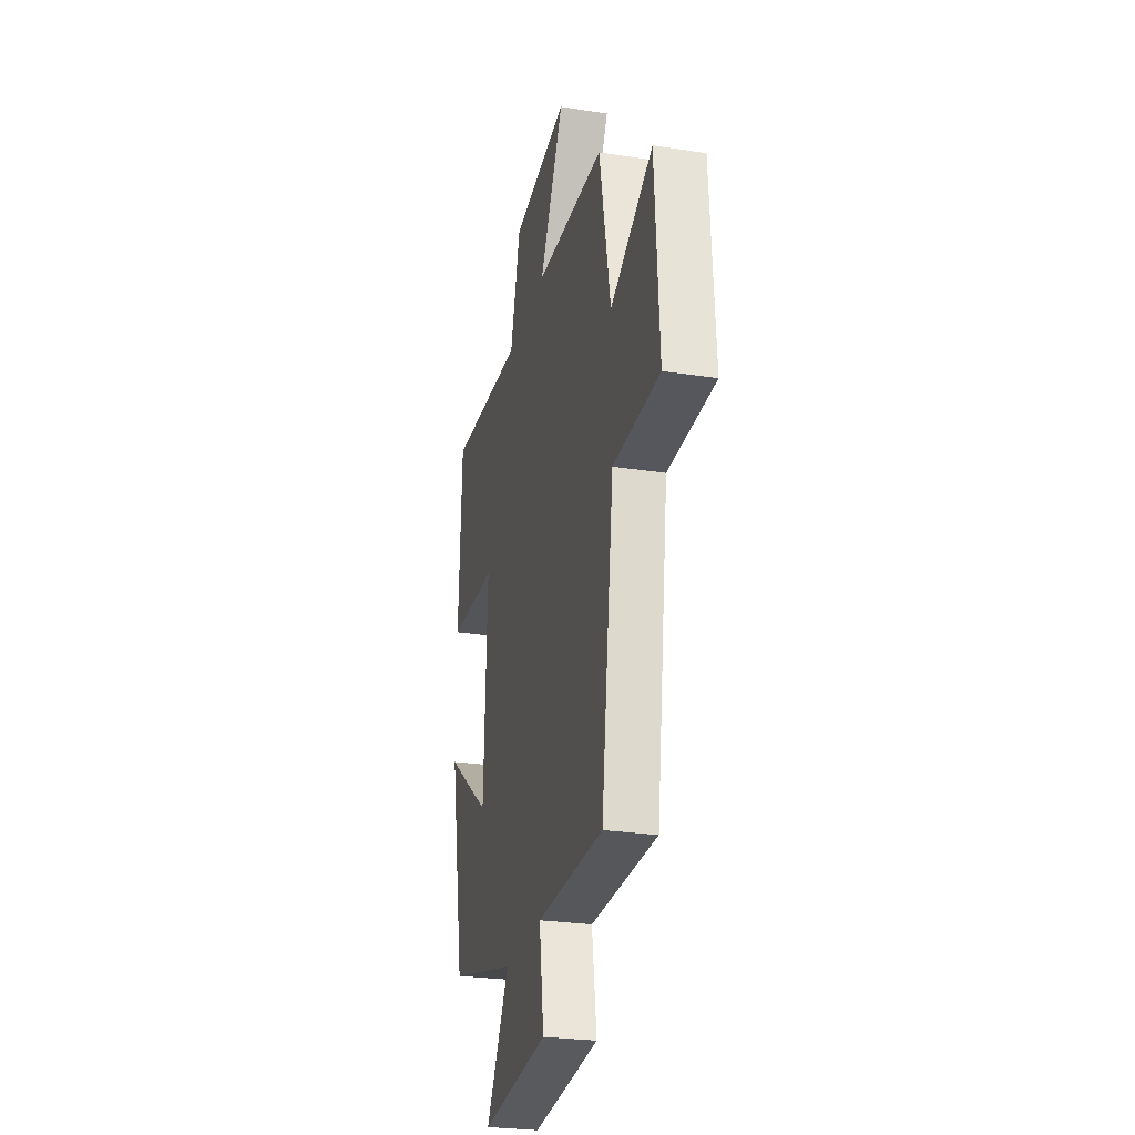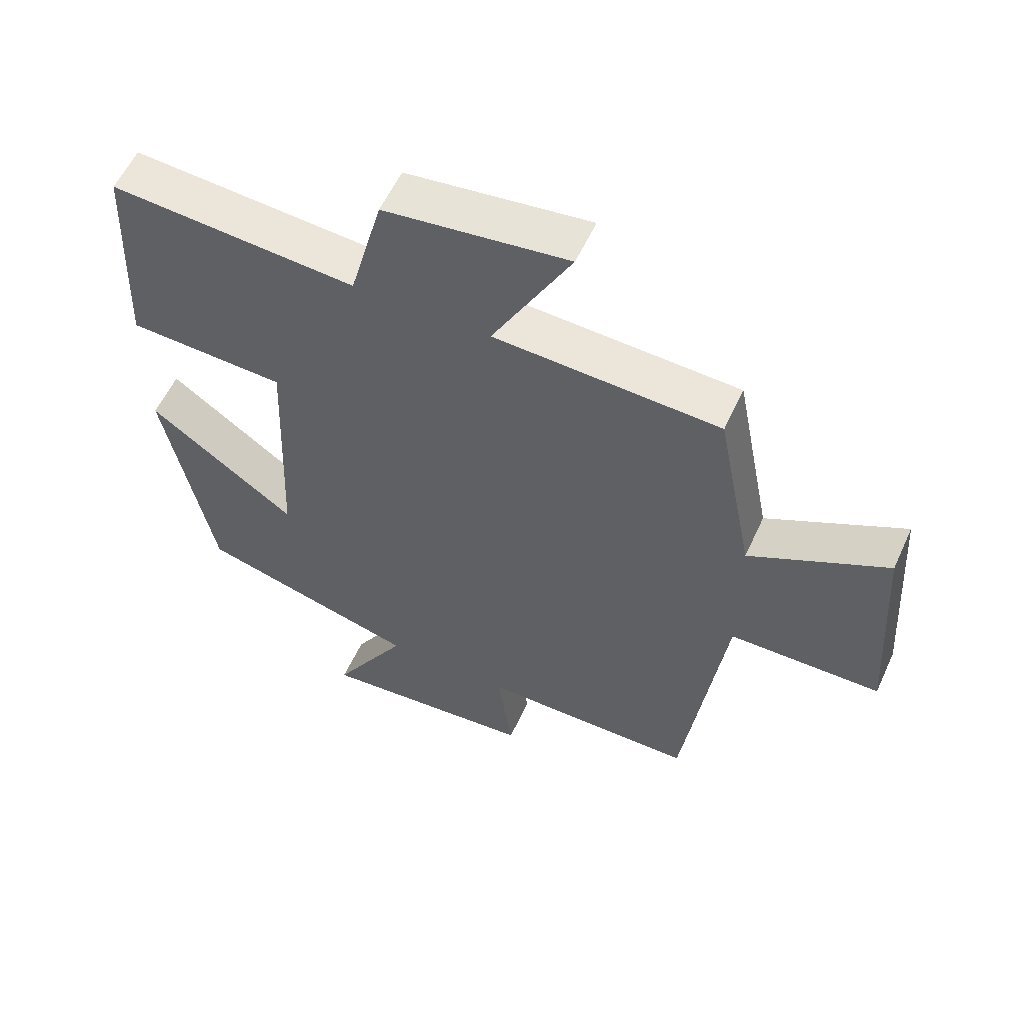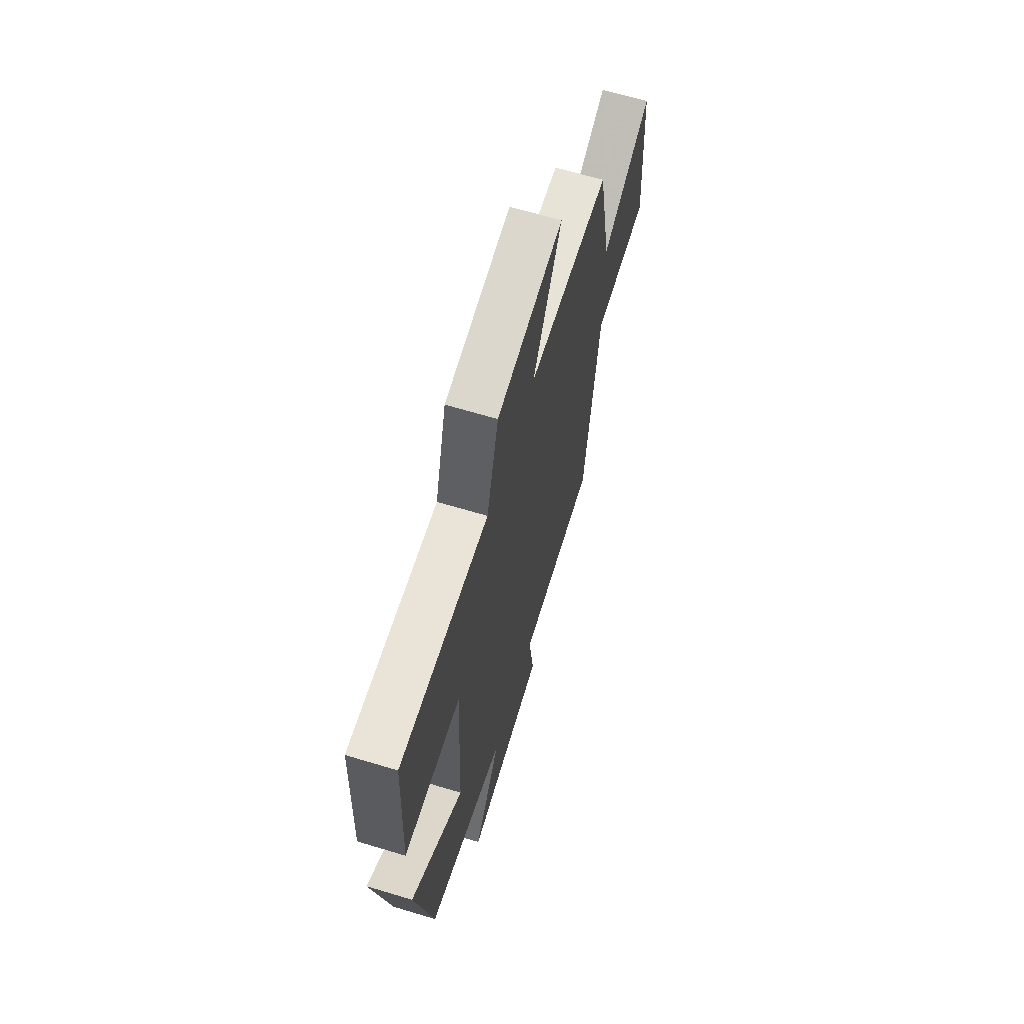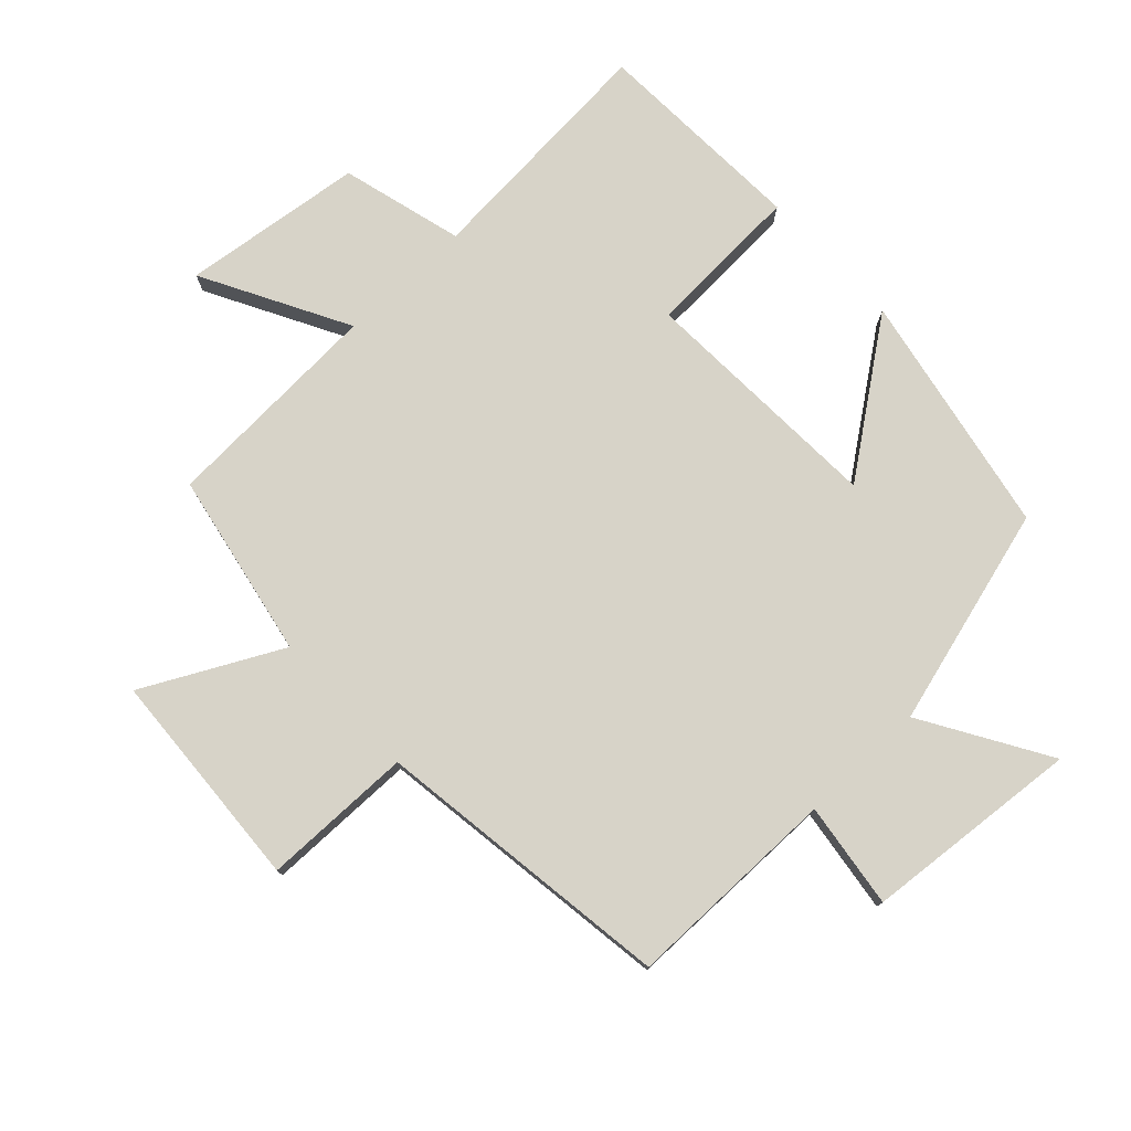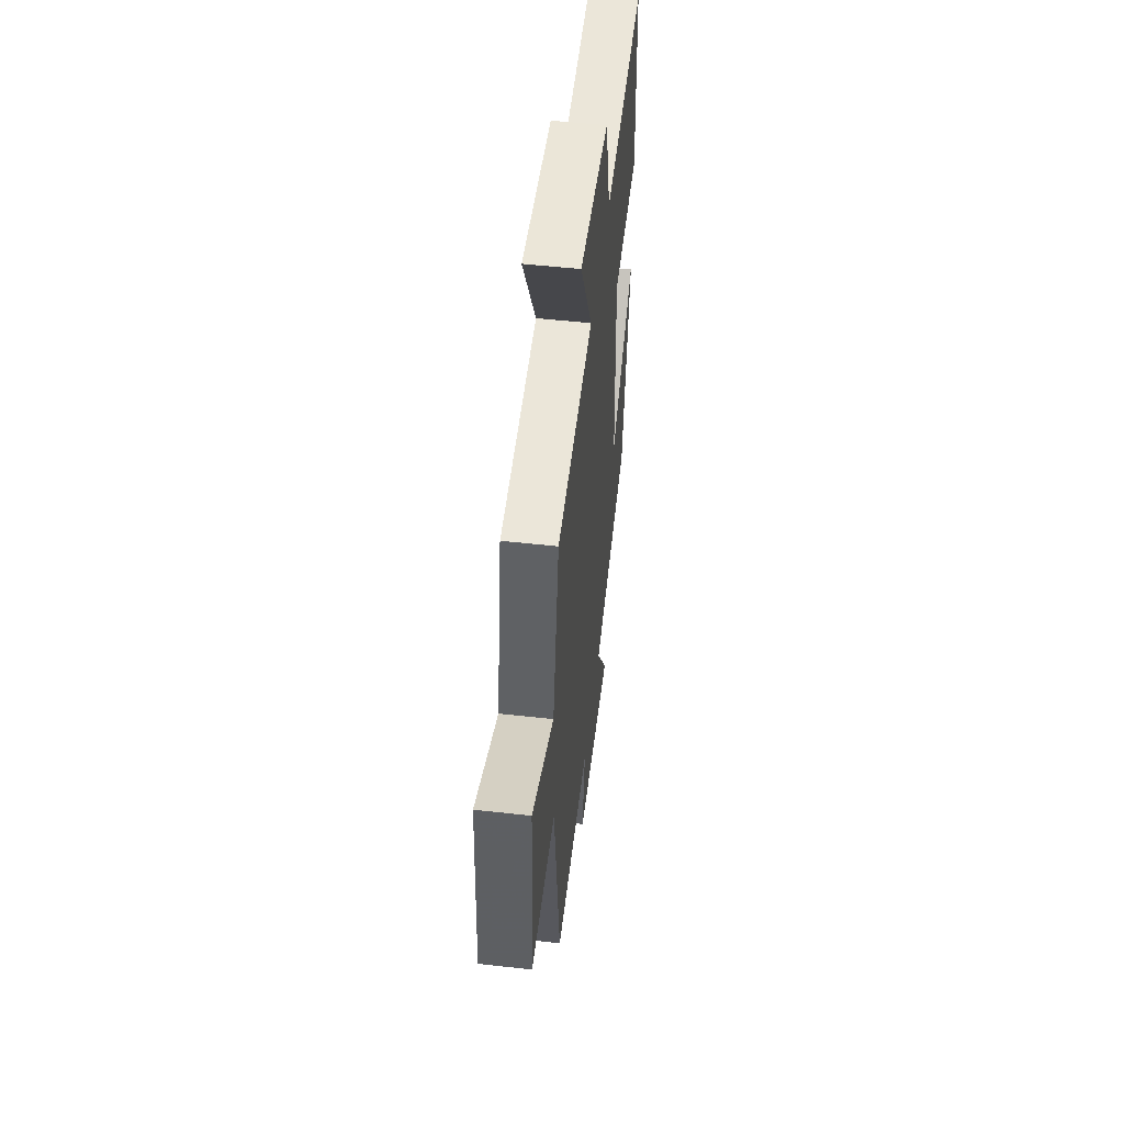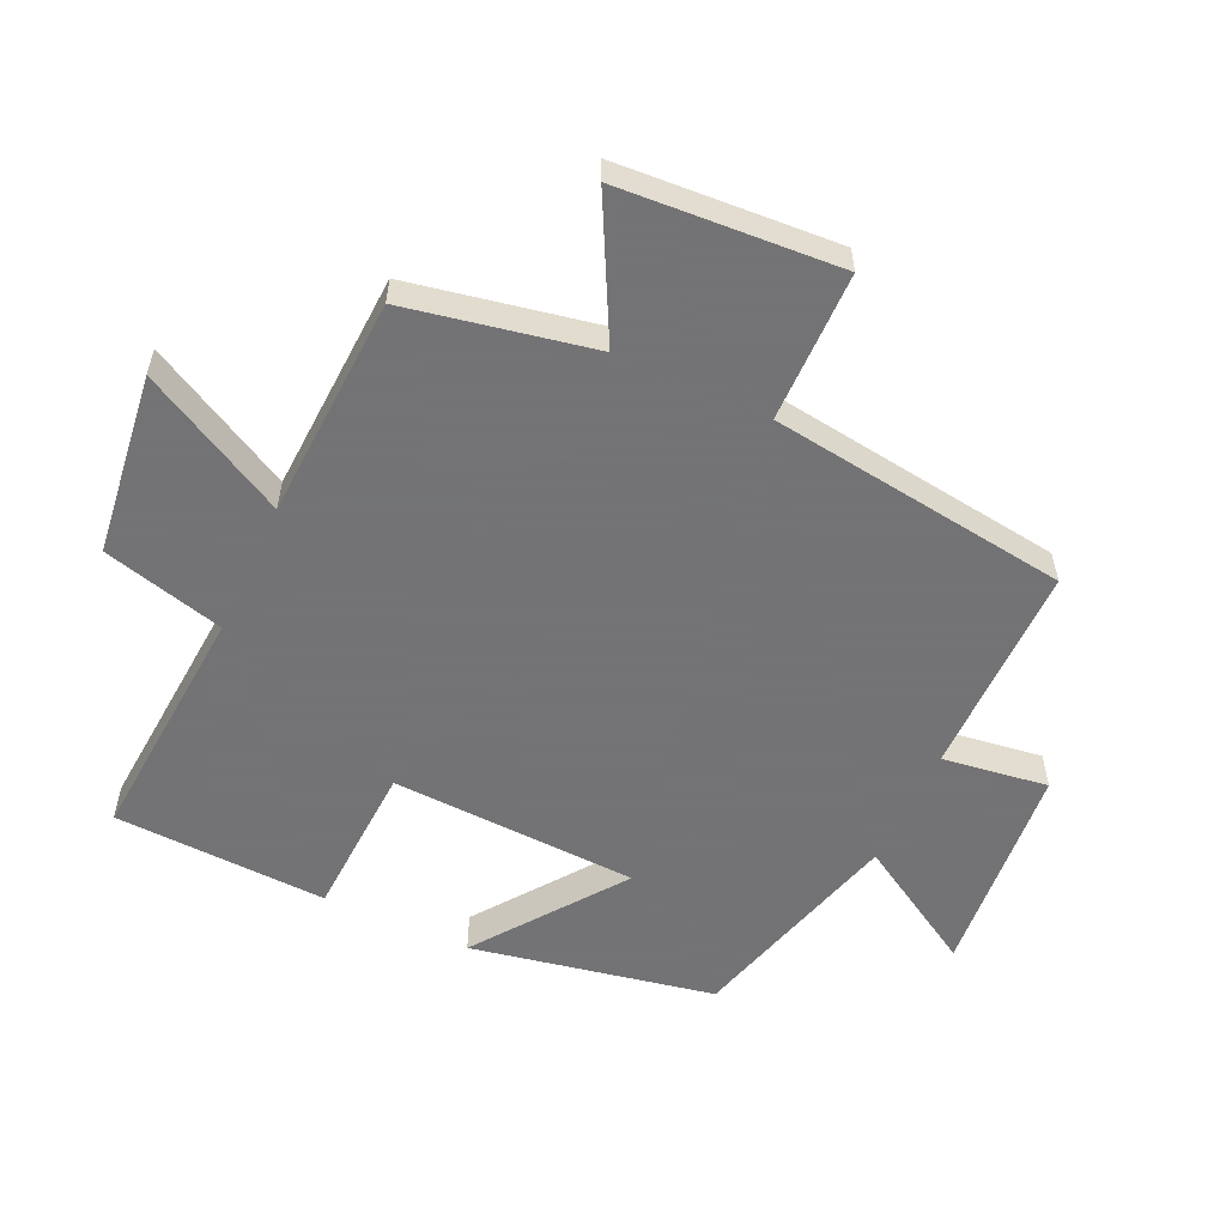
<metadata>
{"format":"obj","ext":"obj","renderer":"f3d","projection":"perspective","resolution":1024,"background":"white","views":[{"elev":-26.9,"azim":76.4,"up":"+Z"},{"elev":57.4,"azim":24.5,"up":"+Z"},{"elev":65.5,"azim":-73.1,"up":"+Z"},{"elev":77.2,"azim":136.7,"up":"+Y"},{"elev":53.0,"azim":96.8,"up":"+Z"},{"elev":-56.0,"azim":65.1,"up":"+Y"}]}
</metadata>
<code>
v -0.427 0.07 -0.407
v -0.5 0.07 -0.031
v -0.275 0.07 -0.196
v -0.259 0.07 0.186
v -0.5 0.07 0.197
v -0.486 0.07 0.527
v -0.11 0.07 0.5
v -0.06 0.07 0.688
v 0.22 0.07 0.724
v 0.1 0.07 0.5
v 0.444 0.07 0.484
v 0.5 0.07 0.198
v 0.71 0.07 0.307
v 0.732 0.07 -0.033
v 0.5 0.07 -0.036
v 0.438 0.07 -0.499
v 0.107 0.07 -0.5
v 0.13 0.07 -0.663
v -0.204 0.07 -0.693
v -0.089 0.07 -0.5
v -0.427 0 -0.407
v -0.5 0 -0.031
v -0.275 0 -0.196
v -0.259 0 0.186
v -0.5 0 0.197
v -0.486 0 0.527
v -0.11 0 0.5
v -0.06 0 0.688
v 0.22 0 0.724
v 0.1 0 0.5
v 0.444 0 0.484
v 0.5 0 0.198
v 0.71 0 0.307
v 0.732 0 -0.033
v 0.5 0 -0.036
v 0.438 0 -0.499
v 0.107 0 -0.5
v 0.13 0 -0.663
v -0.204 0 -0.693
v -0.089 0 -0.5
f 17 18 19 20
f 15 16 17 20
f 15 20 1
f 12 13 14 15
f 10 11 12 15
f 7 8 9 10
f 7 10 15
f 4 5 6 7
f 3 4 7 15
f 1 2 3
f 1 3 15
f 40 39 38 37
f 40 37 36 35
f 21 40 35
f 35 34 33 32
f 35 32 31 30
f 30 29 28 27
f 35 30 27
f 27 26 25 24
f 35 27 24 23
f 23 22 21
f 35 23 21
f 1 21 22 2
f 2 22 23 3
f 3 23 24 4
f 4 24 25 5
f 5 25 26 6
f 6 26 27 7
f 7 27 28 8
f 8 28 29 9
f 9 29 30 10
f 10 30 31 11
f 11 31 32 12
f 12 32 33 13
f 13 33 34 14
f 14 34 35 15
f 15 35 36 16
f 16 36 37 17
f 17 37 38 18
f 18 38 39 19
f 19 39 40 20
f 20 40 21 1

</code>
